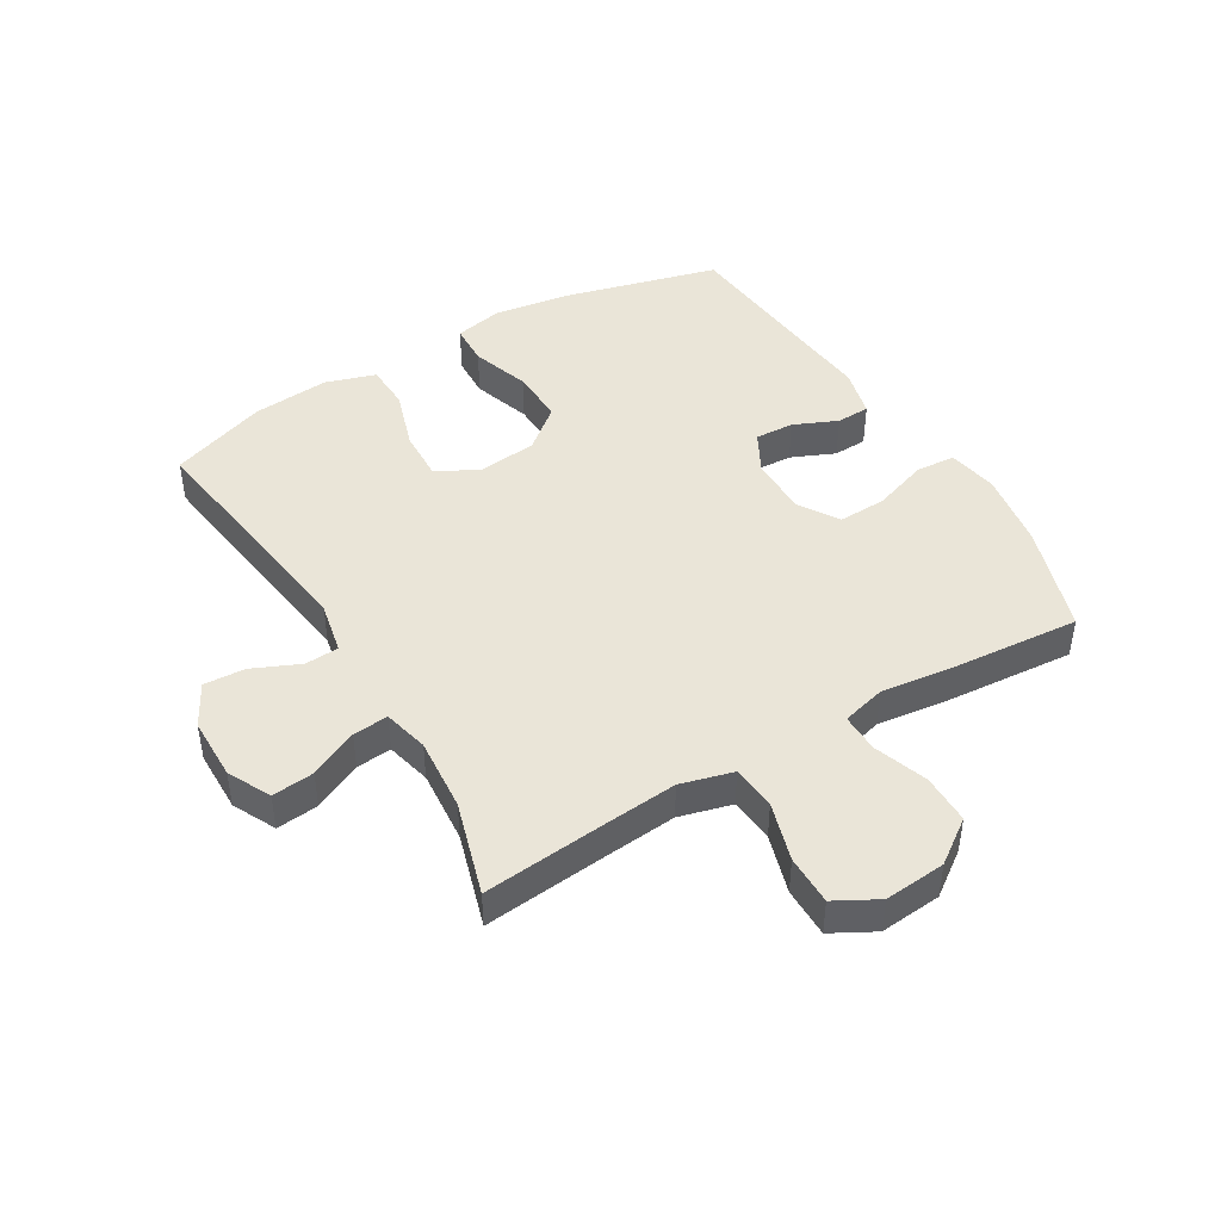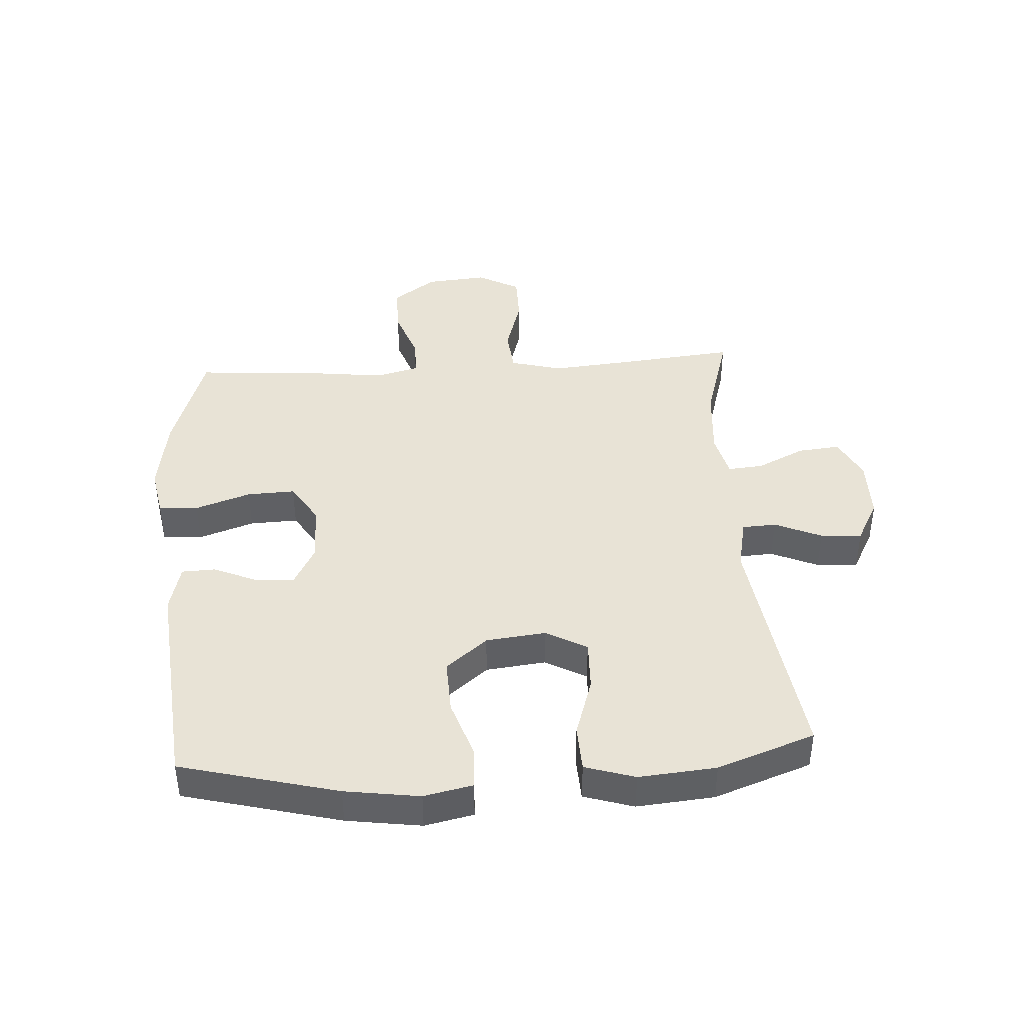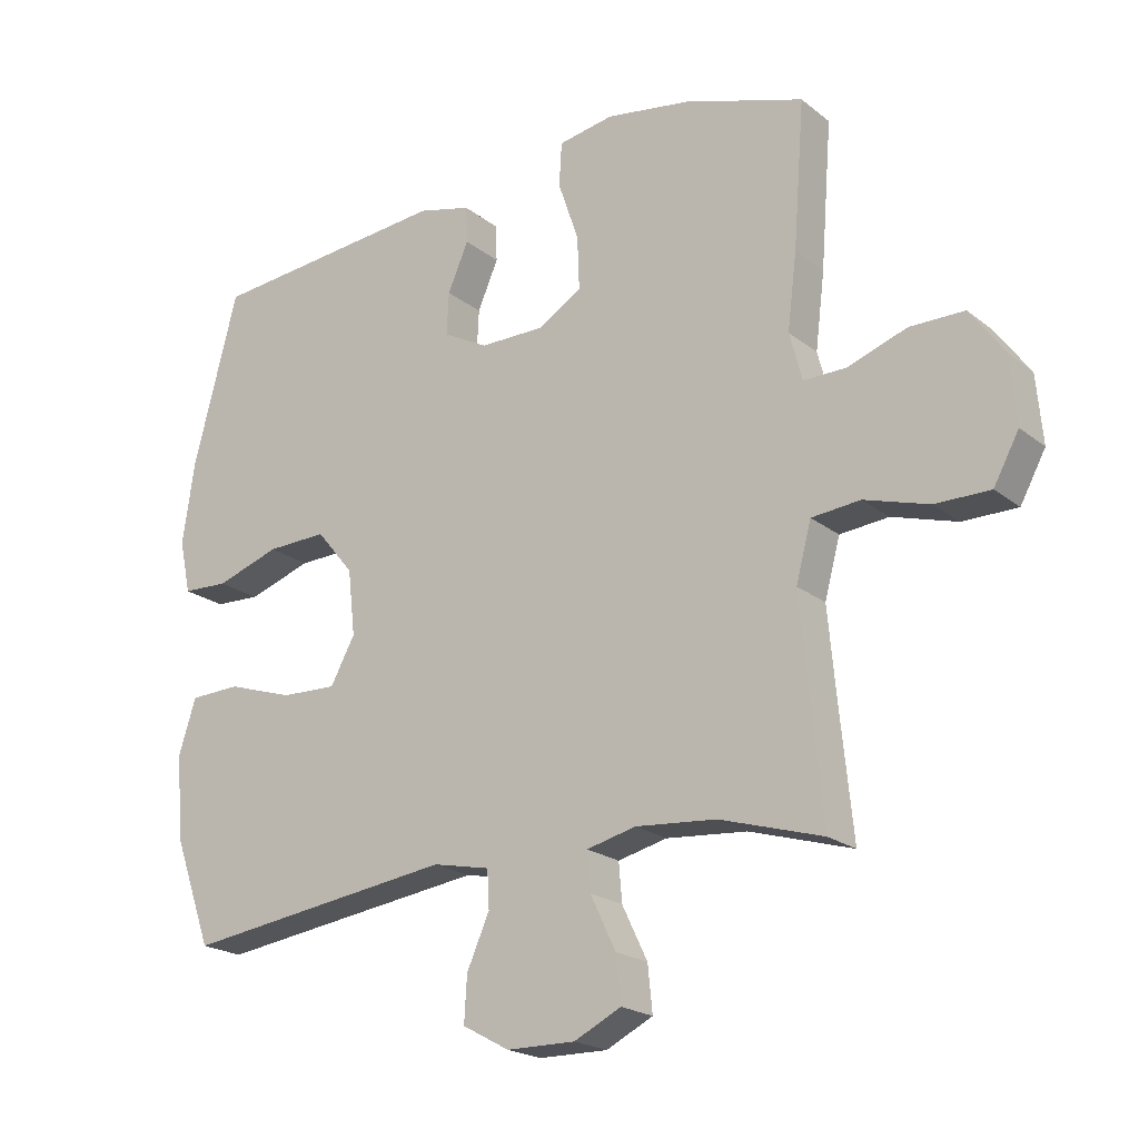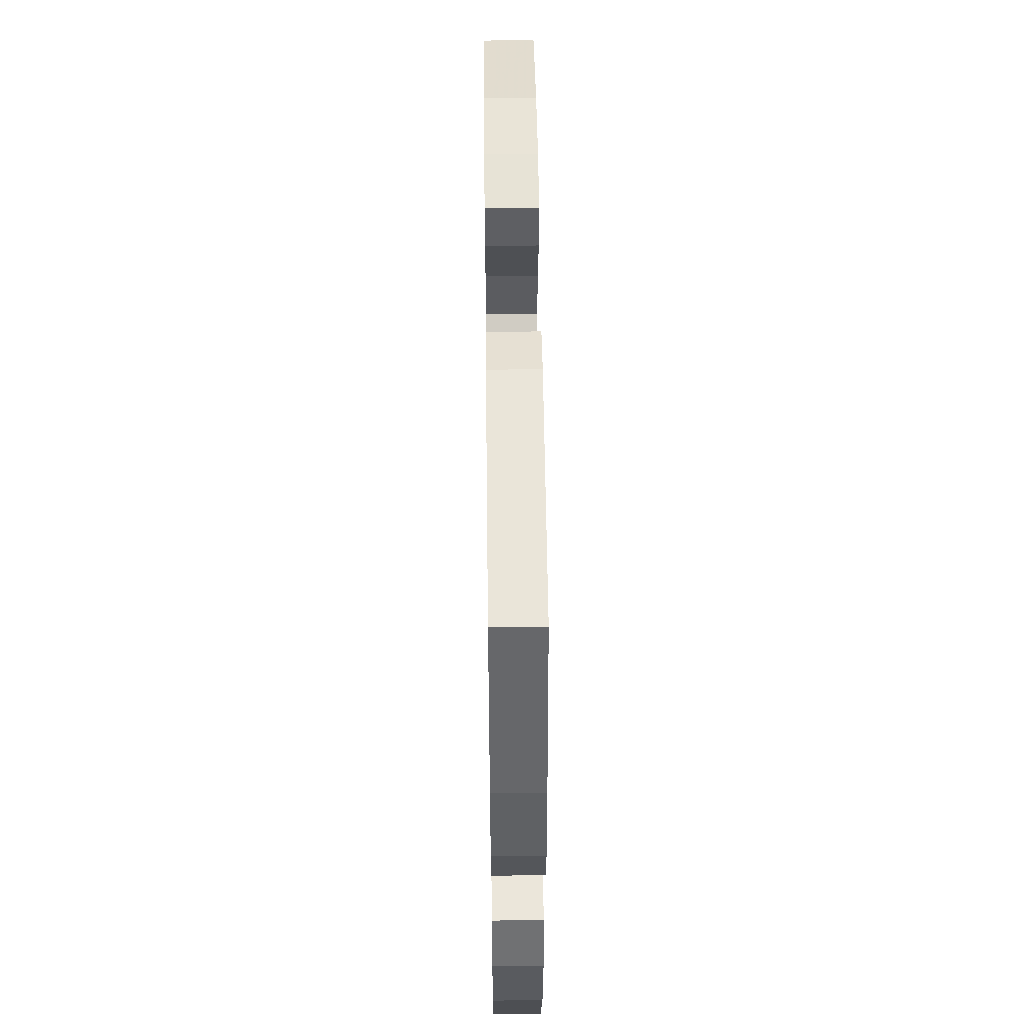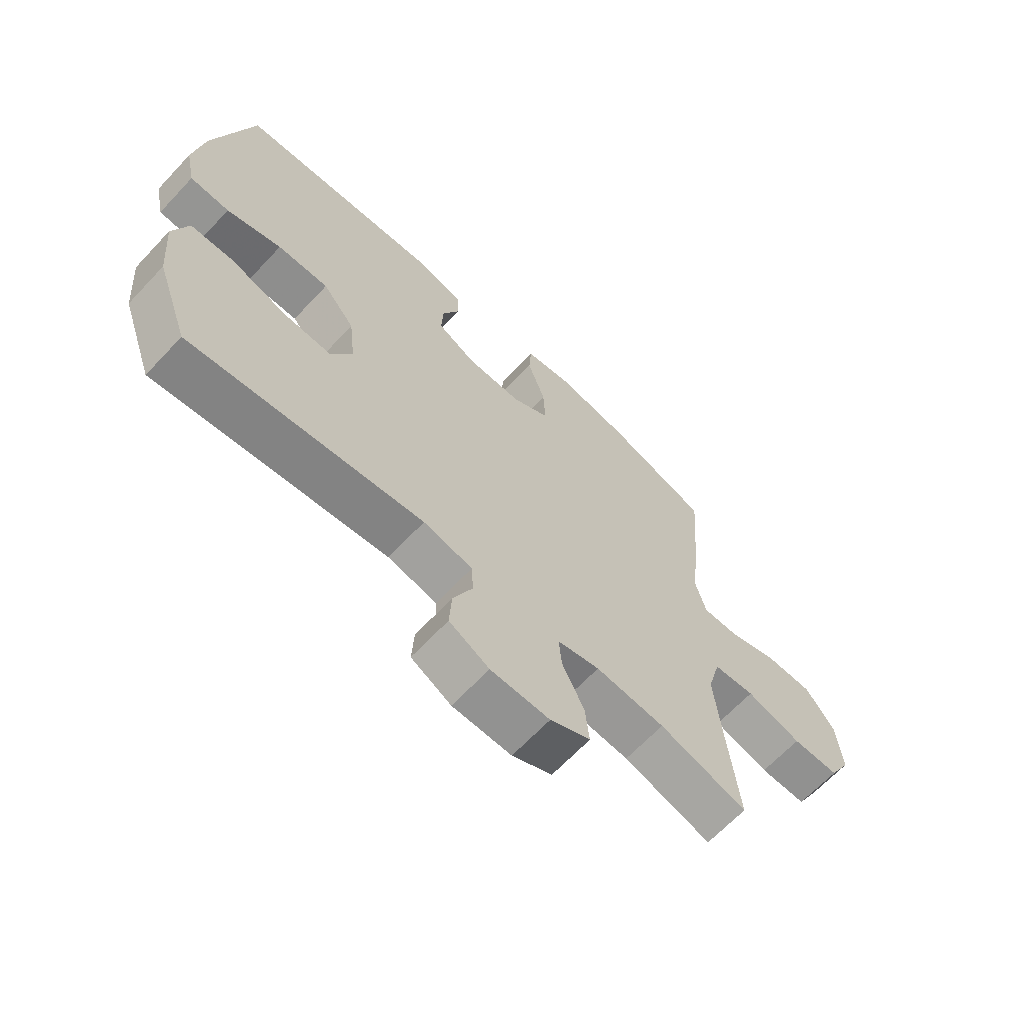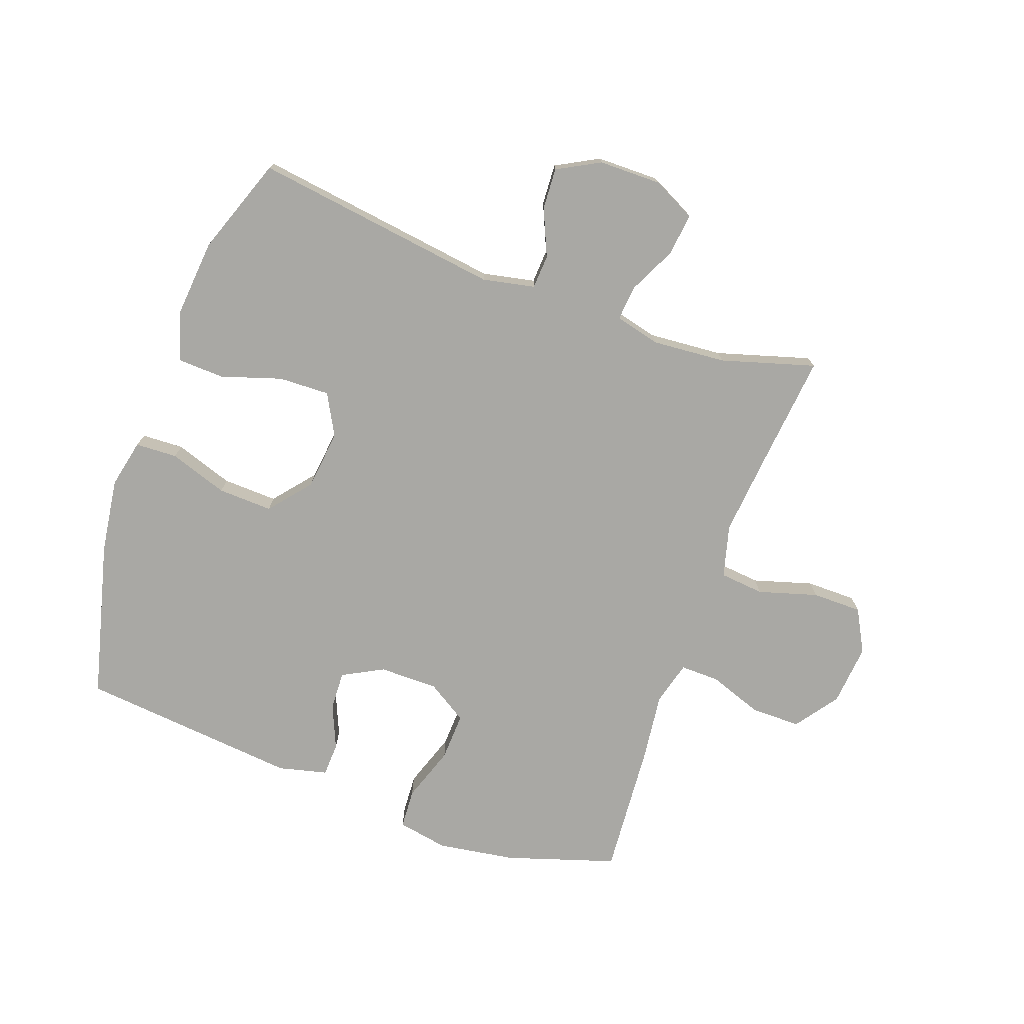
<metadata>
{"format":"obj","ext":"obj","renderer":"f3d","projection":"perspective","resolution":1024,"background":"white","views":[{"elev":44.9,"azim":-120.7,"up":"+Y"},{"elev":41.6,"azim":86.3,"up":"+Y"},{"elev":-20.6,"azim":-144.3,"up":"+Z"},{"elev":52.5,"azim":89.3,"up":"+Z"},{"elev":-65.9,"azim":136.8,"up":"+Z"},{"elev":-74.9,"azim":160.0,"up":"+Y"}]}
</metadata>
<code>
v -0.5 0.07 0.5
v -0.32 0.07 0.558
v -0.193 0.07 0.578
v -0.11 0.07 0.563
v -0.106 0.07 0.498
v -0.137 0.07 0.407
v -0.14 0.07 0.328
v -0.074 0.07 0.287
v 0.023 0.07 0.287
v 0.09 0.07 0.323
v 0.087 0.07 0.387
v 0.056 0.07 0.459
v 0.058 0.07 0.514
v 0.138 0.07 0.534
v 0.5 0.07 0.5
v 0.567 0.07 0.242
v 0.585 0.07 0.119
v 0.568 0.07 0.039
v 0.499 0.07 0.036
v 0.403 0.07 0.068
v 0.313 0.07 0.071
v 0.257 0.07 0.003
v 0.246 0.07 -0.095
v 0.283 0.07 -0.163
v 0.367 0.07 -0.16
v 0.466 0.07 -0.128
v 0.542 0.07 -0.131
v 0.568 0.07 -0.213
v 0.557 0.07 -0.34
v 0.5 0.07 -0.5
v 0.093 0.07 -0.445
v 0.007 0.07 -0.463
v 0.004 0.07 -0.519
v 0.038 0.07 -0.596
v 0.042 0.07 -0.664
v -0.028 0.07 -0.702
v -0.131 0.07 -0.703
v -0.201 0.07 -0.668
v -0.194 0.07 -0.599
v -0.156 0.07 -0.52
v -0.151 0.07 -0.462
v -0.225 0.07 -0.444
v -0.346 0.07 -0.454
v -0.5 0.07 -0.5
v -0.481 0.07 -0.309
v -0.469 0.07 -0.177
v -0.492 0.07 -0.091
v -0.565 0.07 -0.084
v -0.662 0.07 -0.113
v -0.744 0.07 -0.113
v -0.782 0.07 -0.043
v -0.773 0.07 0.058
v -0.722 0.07 0.129
v -0.64 0.07 0.129
v -0.552 0.07 0.098
v -0.488 0.07 0.097
v -0.469 0.07 0.169
v -0.483 0.07 0.282
v -0.5 0 0.5
v -0.32 0 0.558
v -0.193 0 0.578
v -0.11 0 0.563
v -0.106 0 0.498
v -0.137 0 0.407
v -0.14 0 0.328
v -0.074 0 0.287
v 0.023 0 0.287
v 0.09 0 0.323
v 0.087 0 0.387
v 0.056 0 0.459
v 0.058 0 0.514
v 0.138 0 0.534
v 0.5 0 0.5
v 0.567 0 0.242
v 0.585 0 0.119
v 0.568 0 0.039
v 0.499 0 0.036
v 0.403 0 0.068
v 0.313 0 0.071
v 0.257 0 0.003
v 0.246 0 -0.095
v 0.283 0 -0.163
v 0.367 0 -0.16
v 0.466 0 -0.128
v 0.542 0 -0.131
v 0.568 0 -0.213
v 0.557 0 -0.34
v 0.5 0 -0.5
v 0.093 0 -0.445
v 0.007 0 -0.463
v 0.004 0 -0.519
v 0.038 0 -0.596
v 0.042 0 -0.664
v -0.028 0 -0.702
v -0.131 0 -0.703
v -0.201 0 -0.668
v -0.194 0 -0.599
v -0.156 0 -0.52
v -0.151 0 -0.462
v -0.225 0 -0.444
v -0.346 0 -0.454
v -0.5 0 -0.5
v -0.481 0 -0.309
v -0.469 0 -0.177
v -0.492 0 -0.091
v -0.565 0 -0.084
v -0.662 0 -0.113
v -0.744 0 -0.113
v -0.782 0 -0.043
v -0.773 0 0.058
v -0.722 0 0.129
v -0.64 0 0.129
v -0.552 0 0.098
v -0.488 0 0.097
v -0.469 0 0.169
v -0.483 0 0.282
f 57 58 1 2
f 56 57 2 3
f 52 53 54 55
f 52 55 56
f 51 52 56
f 48 49 50 51
f 47 48 51 56
f 46 47 56 3
f 43 44 45
f 42 43 45 46
f 41 42 46 3
f 37 38 39 40
f 37 40 41
f 33 34 35 36
f 32 33 36 37
f 28 29 30 31
f 28 31 32
f 25 26 27 28
f 24 25 28 32
f 23 24 32
f 22 23 32
f 17 18 19 20
f 17 20 21
f 16 17 21
f 15 16 21
f 14 15 21 22
f 11 12 13 14
f 10 11 14 22
f 3 4 5 6
f 3 6 7
f 41 3 7
f 37 41 7 8
f 32 37 8 9
f 9 10 22 32
f 60 59 116 115
f 61 60 115 114
f 113 112 111 110
f 114 113 110
f 114 110 109
f 109 108 107 106
f 114 109 106 105
f 61 114 105 104
f 103 102 101
f 104 103 101 100
f 61 104 100 99
f 98 97 96 95
f 99 98 95
f 94 93 92 91
f 95 94 91 90
f 89 88 87 86
f 90 89 86
f 86 85 84 83
f 90 86 83 82
f 90 82 81
f 90 81 80
f 78 77 76 75
f 79 78 75
f 79 75 74
f 79 74 73
f 80 79 73 72
f 72 71 70 69
f 80 72 69 68
f 64 63 62 61
f 65 64 61
f 65 61 99
f 66 65 99 95
f 67 66 95 90
f 90 80 68 67
f 1 59 60 2
f 2 60 61 3
f 3 61 62 4
f 4 62 63 5
f 5 63 64 6
f 6 64 65 7
f 7 65 66 8
f 8 66 67 9
f 9 67 68 10
f 10 68 69 11
f 11 69 70 12
f 12 70 71 13
f 13 71 72 14
f 14 72 73 15
f 15 73 74 16
f 16 74 75 17
f 17 75 76 18
f 18 76 77 19
f 19 77 78 20
f 20 78 79 21
f 21 79 80 22
f 22 80 81 23
f 23 81 82 24
f 24 82 83 25
f 25 83 84 26
f 26 84 85 27
f 27 85 86 28
f 28 86 87 29
f 29 87 88 30
f 30 88 89 31
f 31 89 90 32
f 32 90 91 33
f 33 91 92 34
f 34 92 93 35
f 35 93 94 36
f 36 94 95 37
f 37 95 96 38
f 38 96 97 39
f 39 97 98 40
f 40 98 99 41
f 41 99 100 42
f 42 100 101 43
f 43 101 102 44
f 44 102 103 45
f 45 103 104 46
f 46 104 105 47
f 47 105 106 48
f 48 106 107 49
f 49 107 108 50
f 50 108 109 51
f 51 109 110 52
f 52 110 111 53
f 53 111 112 54
f 54 112 113 55
f 55 113 114 56
f 56 114 115 57
f 57 115 116 58
f 58 116 59 1

</code>
